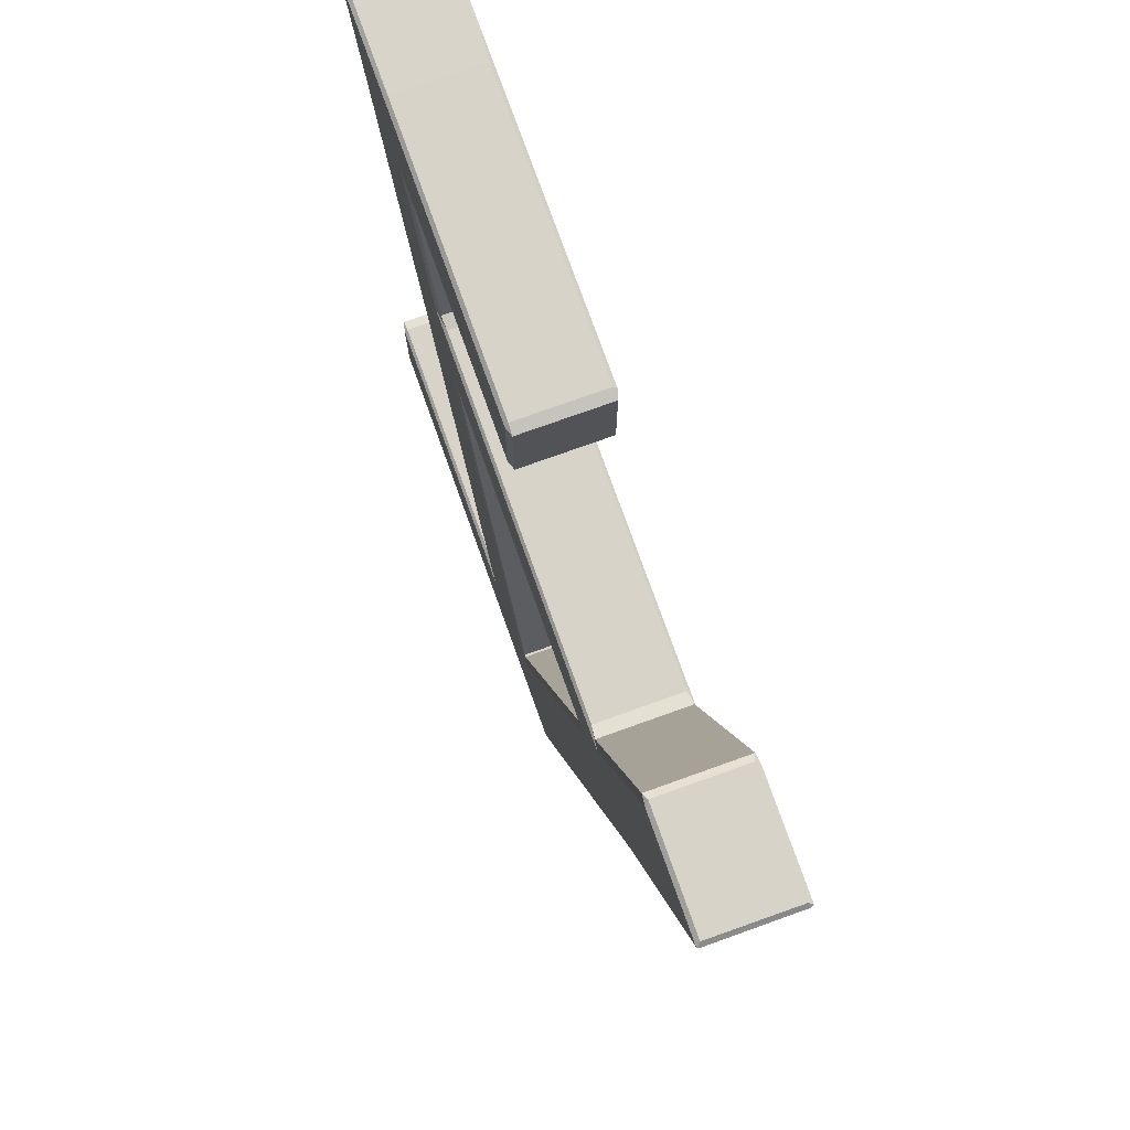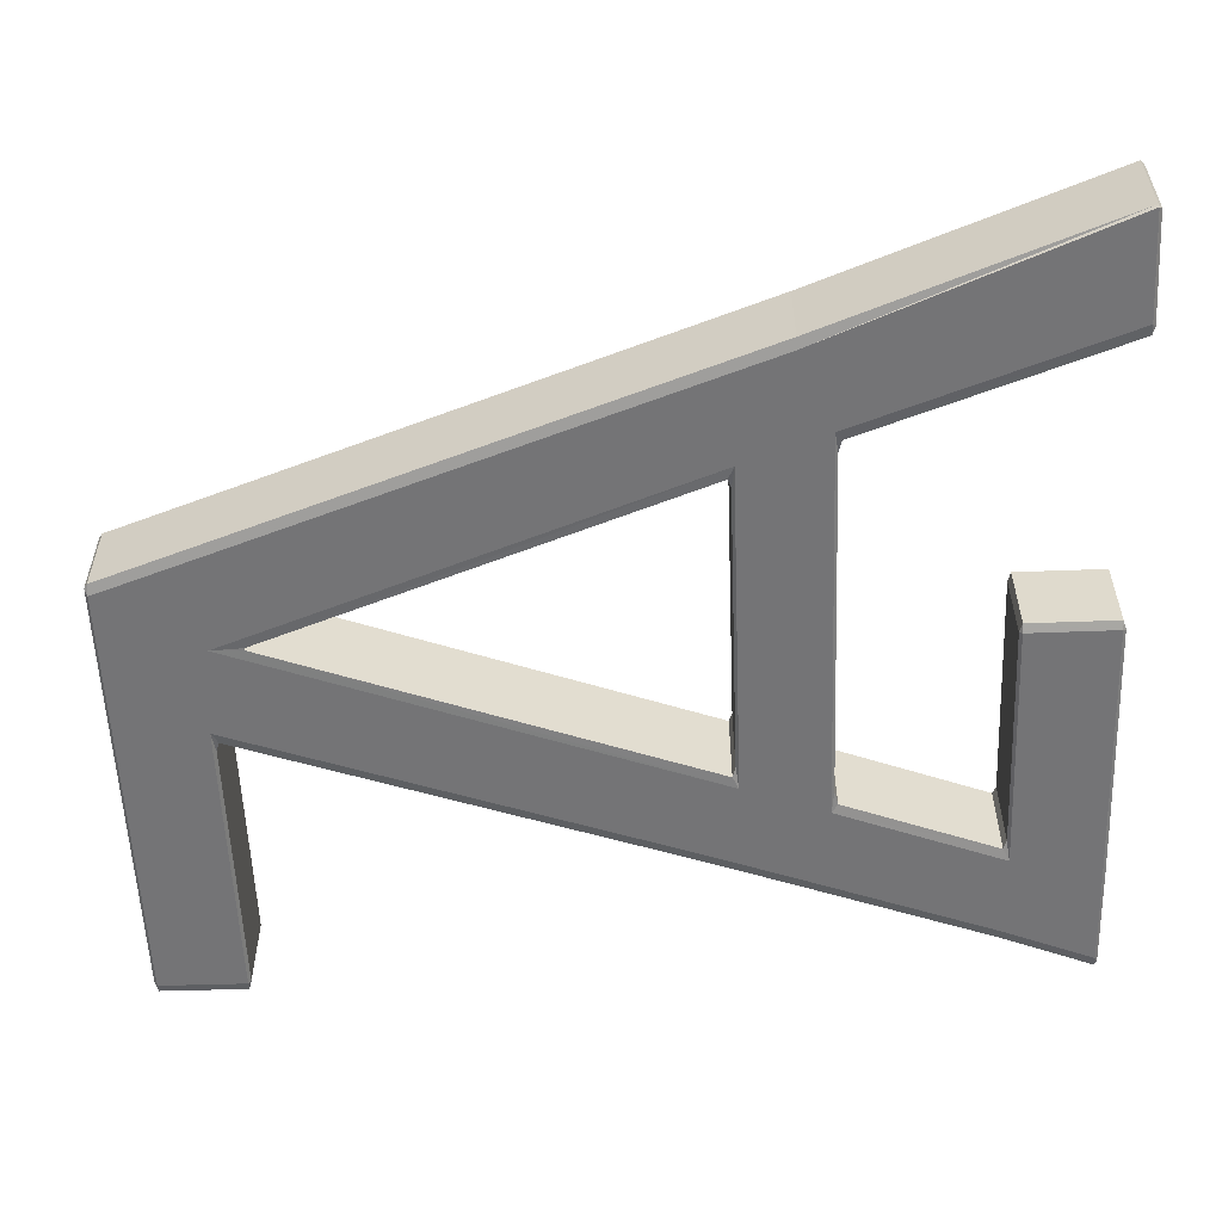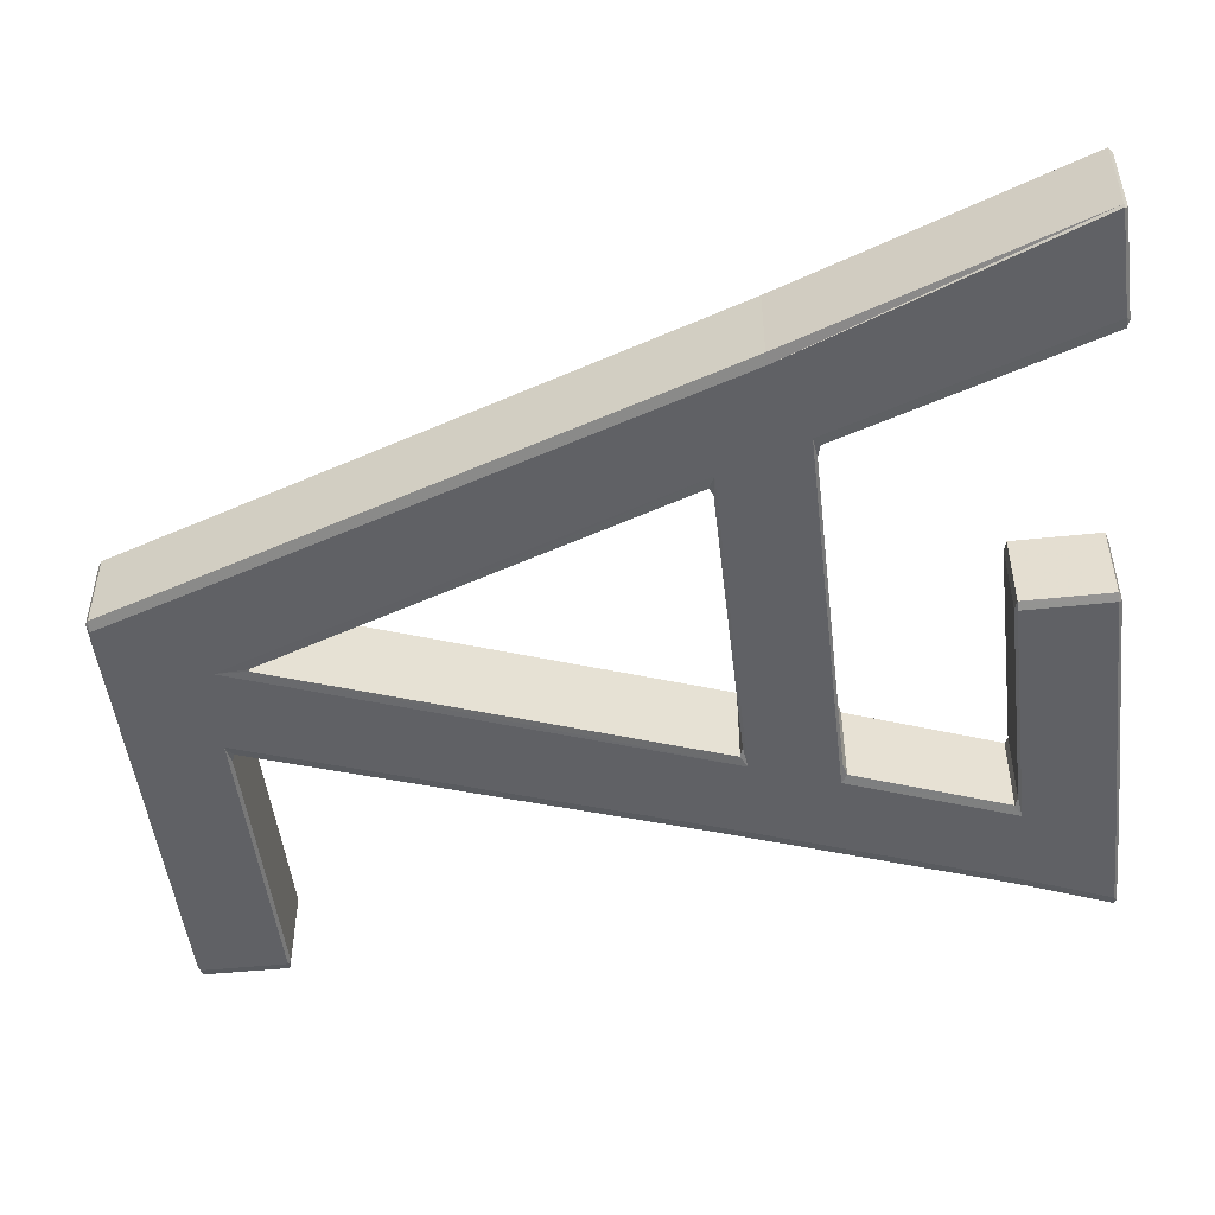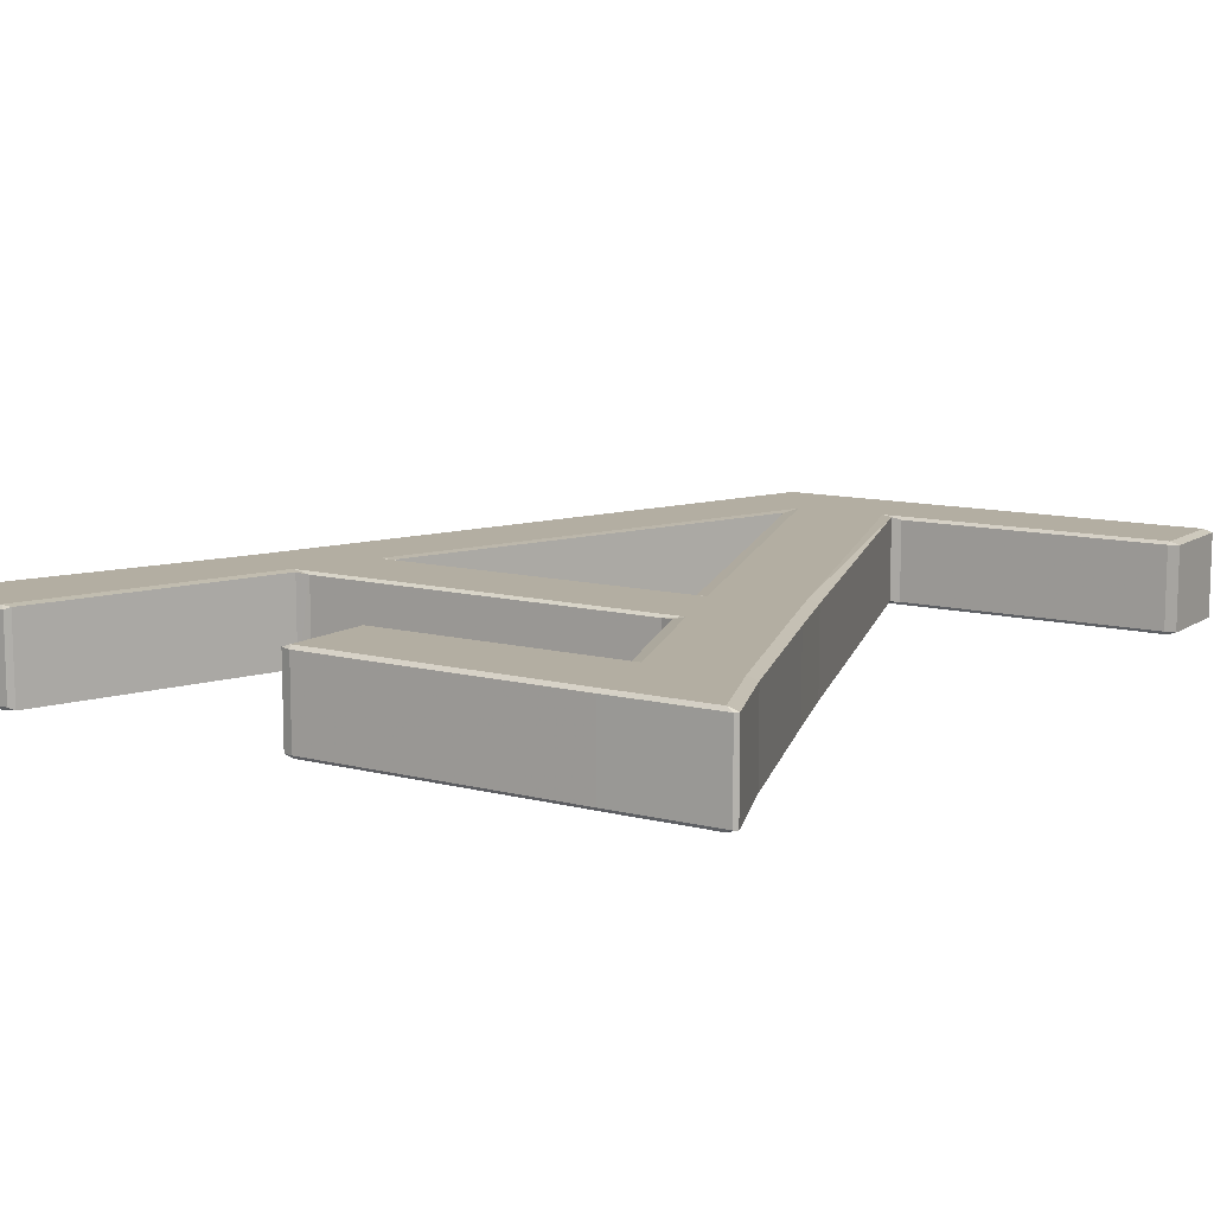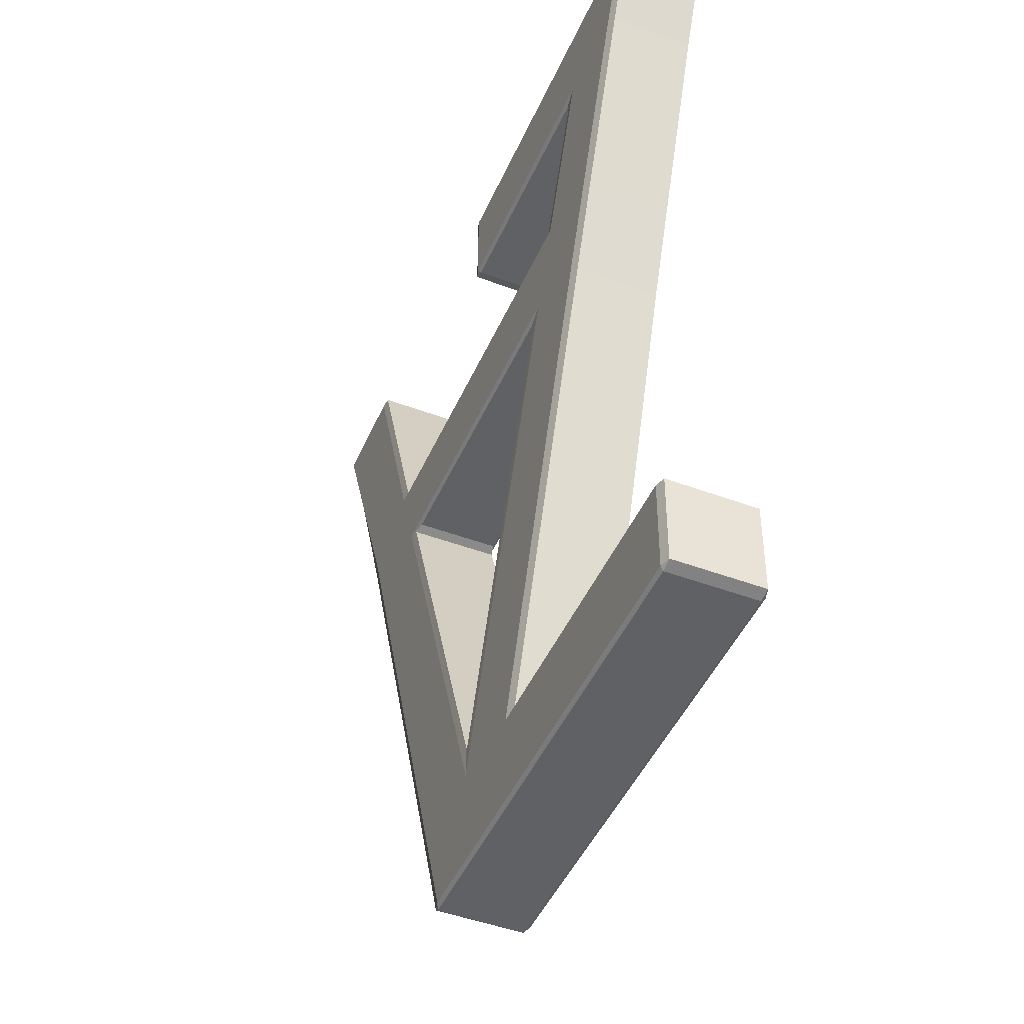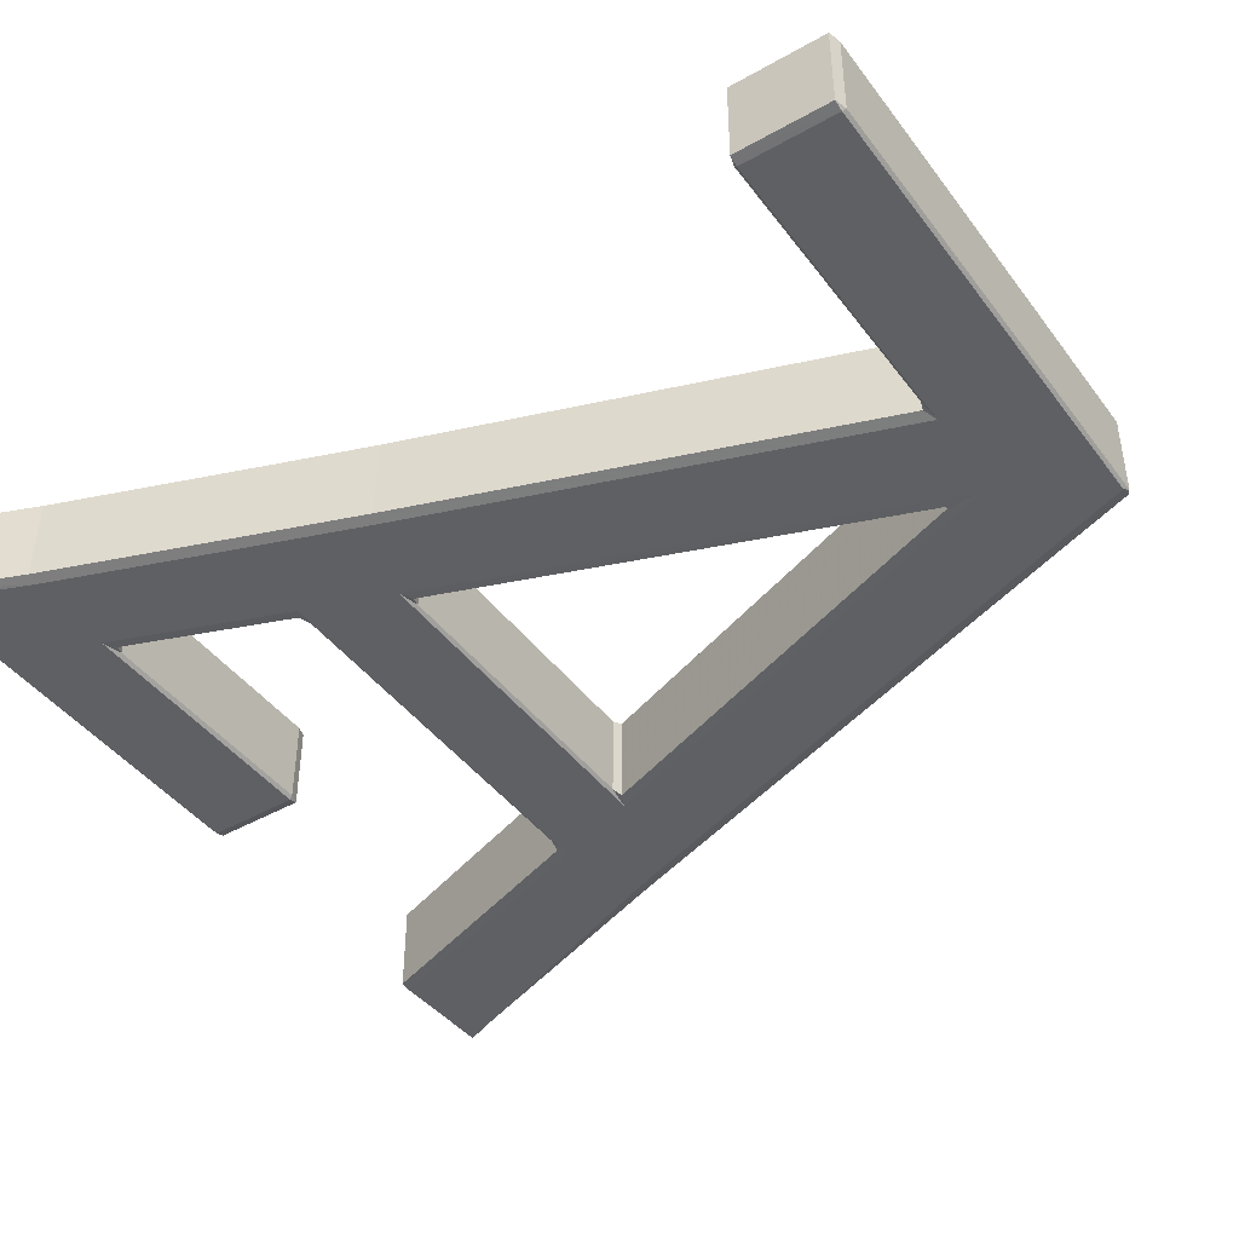
<metadata>
{"format":"obj","ext":"obj","renderer":"f3d","projection":"perspective","resolution":1024,"background":"white","views":[{"elev":76.0,"azim":70.3,"up":"+Y"},{"elev":-56.3,"azim":92.2,"up":"+Z"},{"elev":-49.3,"azim":96.7,"up":"+Z"},{"elev":10.8,"azim":-147.0,"up":"+Z"},{"elev":-46.5,"azim":-113.1,"up":"+Y"},{"elev":-43.3,"azim":-56.0,"up":"+Z"}]}
</metadata>
<code>
o Cube
v -0.5717 0.4869 0.1206
v -0.5962 0.469 0.1262
v -0.5337 0.4772 0.1182
v -0.5338 0.4772 -0.1239
v -0.5962 0.469 -0.1319
v -0.5717 0.487 -0.1265
v -0.4397 0.2147 0.1173
v -0.5059 0.2229 0.1262
v -0.4681 0.2054 0.1243
v -0.4681 0.2054 -0.1297
v -0.5059 0.2229 -0.1319
v -0.4397 0.2147 -0.123
v 0.5146 0.4772 0.1182
v 0.5771 0.469 0.1262
v 0.5522 0.4869 0.1228
v 0.5521 0.4869 -0.1283
v 0.5771 0.469 -0.1319
v 0.5144 0.4772 -0.124
v 0.424 0.2147 0.1173
v 0.4524 0.2054 0.124
v 0.4901 0.2229 0.1262
v 0.4901 0.2229 -0.1319
v 0.4524 0.2054 -0.13
v 0.424 0.2147 -0.123
v 0.837 0.3751 0.1171
v 0.806 0.3759 0.1262
v 0.806 0.3759 -0.1319
v 0.837 0.3751 -0.1228
v 0.713 0.1134 0.1262
v 0.7441 0.1127 0.1171
v 0.7441 0.1127 -0.1228
v 0.713 0.1134 -0.1319
v -0.8189 0.3744 0.1262
v -0.8499 0.3736 0.1171
v -0.8499 0.3736 -0.1228
v -0.8189 0.3744 -0.1319
v -0.7535 0.1111 0.1171
v -0.7224 0.1118 0.1262
v -0.7224 0.1118 -0.1319
v -0.7535 0.1111 -0.1228
v -0.9405 1.209 0.1262
v -0.8405 1.219 0.1162
v -0.8405 1.219 -0.1227
v -0.9405 1.209 -0.1319
v -1.169 1.206 0.1171
v -1.138 1.207 0.1262
v -1.16 1.215 0.1161
v -1.159 1.215 -0.1227
v -1.138 1.207 -0.1319
v -1.169 1.206 -0.1236
v -0.01063 -1.041 0.124
v -0.007174 -1.136 0.1262
v -0.003801 -1.041 0.1243
v -0.003817 -1.041 -0.1297
v -0.007174 -1.136 -0.1319
v -0.01064 -1.041 -0.13
v -0.3351 -1.154 0.117
v -0.2701 -1.162 0.1262
v -0.3077 -1.144 0.1243
v -0.3076 -1.144 -0.1228
v -0.2701 -1.162 -0.1319
v -0.3351 -1.154 -0.1227
v 0.8112 1.219 0.1226
v 0.8425 1.219 0.1262
v 0.8289 1.228 0.1153
v 0.8296 1.228 -0.121
v 0.8425 1.219 -0.1319
v 0.8112 1.219 -0.1285
v 1.138 1.22 0.1153
v 1.146 1.21 0.1262
v 1.149 1.21 0.1232
v 1.149 1.21 -0.1228
v 1.146 1.21 -0.1319
v 1.139 1.22 -0.121
v 0.2652 -1.152 0.1262
v 0.2963 -1.152 0.1177
v 0.2963 -1.152 -0.1228
v 0.2652 -1.152 -0.1319
v -0.2039 -1.418 0.1262
v -0.2006 -1.427 0.1171
v -0.2006 -1.427 -0.1228
v -0.2039 -1.418 -0.1319
v 0.2028 -1.418 0.1177
v 0.1712 -1.419 0.1262
v 0.1905 -1.427 0.1155
v 0.2028 -1.418 -0.1228
v 0.1896 -1.427 -0.1228
v 0.1712 -1.419 -0.1319
v -0.02258 -1.427 -0.1228
v -0.02258 -1.418 -0.1319
v -0.02258 -1.427 0.1156
v -0.02258 -1.418 0.1262
v -1.169 -1.162 0.1178
v -1.141 -1.162 0.1262
v -1.138 -1.154 0.117
v -1.138 -1.154 -0.1227
v -1.141 -1.162 -0.1319
v -1.169 -1.162 -0.1236
v -1.134 -1.427 0.1171
v -1.14 -1.418 0.1262
v -1.167 -1.418 0.1179
v -1.167 -1.418 -0.1236
v -1.14 -1.418 -0.1319
v -1.134 -1.427 -0.1232
v -1.061 0.9409 0.1171
v -1.03 0.9418 0.1262
v -1.061 0.9409 -0.1228
v -1.03 0.9418 -0.1319
v -0.7425 0.935 0.1208
v -0.718 0.9448 0.1164
v -0.7807 0.953 0.1262
v -0.7807 0.953 -0.1319
v -0.7182 0.9448 -0.1221
v -0.7425 0.9351 -0.1263
v -0.03752 1.219 0.1162
v -0.03278 1.209 0.1262
v -0.007658 1.21 0.1179
v -0.007658 1.21 -0.1236
v -0.03278 1.209 -0.1319
v -0.03746 1.219 -0.1226
v -0.03301 0.953 0.1262
v -0.03569 0.9448 0.1164
v -0.007658 0.9535 0.1179
v -0.007658 0.9535 -0.1236
v -0.03581 0.9448 -0.1221
v -0.03301 0.953 -0.1319
f 9 56 10
f 8 21 14
f 31 25 30
f 11 5 17
f 6 109 1
f 21 26 14
f 28 71 25
f 21 29 26
f 15 68 16
f 14 26 70
f 34 105 107
f 12 24 19
f 42 120 43
f 58 92 52
f 106 41 46
f 111 116 41
f 112 44 119
f 111 121 116
f 9 51 56
f 12 19 7
f 38 58 52
f 65 69 74
f 31 28 25
f 22 17 27
f 23 53 20
f 23 54 53
f 32 78 55
f 30 76 77
f 61 82 103
f 98 101 93
f 80 99 104
f 78 90 55
f 62 95 57
f 92 84 75
f 92 75 52
f 90 61 55
f 58 79 92
f 81 91 80
f 65 74 66
f 18 3 13
f 11 36 5
f 8 14 2
f 35 40 37
f 42 115 120
f 43 47 42
f 124 118 117
f 39 11 55
f 11 39 36
f 17 67 73
f 2 106 33
f 38 52 8
f 5 36 108
f 28 72 71
f 22 27 32
f 15 63 68
f 29 21 52
f 40 59 37
f 2 111 106
f 11 17 22
f 105 50 107
f 108 44 112
f 108 49 44
f 43 48 47
f 112 119 126
f 40 60 59
f 8 33 38
f 39 55 61
f 83 77 76
f 30 77 31
f 14 70 64
f 17 73 27
f 35 37 34
f 32 55 22
f 29 52 75
f 58 100 79
f 89 85 91
f 89 87 85
f 61 103 97
f 80 104 81
f 78 88 90
f 58 94 100
f 83 86 77
f 90 82 61
f 81 89 91
f 62 96 95
f 5 108 112
f 6 114 109
f 18 4 3
f 34 107 35
f 124 117 123
f 113 125 122
f 106 111 41
f 105 45 50
f 98 102 101
f 113 122 110
f 1 2 3
f 4 5 6
f 7 8 9
f 10 11 12
f 13 14 15
f 16 17 18
f 19 20 21
f 22 23 24
f 45 46 47
f 48 49 50
f 51 52 53
f 54 55 56
f 57 58 59
f 60 61 62
f 63 64 65
f 66 67 68
f 69 70 71
f 72 73 74
f 83 84 85
f 86 87 88
f 93 94 95
f 96 97 98
f 99 100 101
f 102 103 104
f 109 110 111
f 112 113 114
f 115 116 117
f 118 119 120
f 121 122 123
f 124 125 126
f 4 1 3
f 7 10 12
f 8 19 21
f 22 12 11
f 20 24 23
f 13 16 18
f 14 3 2
f 5 18 17
f 29 25 26
f 32 28 31
f 33 37 38
f 36 40 35
f 47 50 45
f 48 44 49
f 47 41 42
f 46 105 106
f 36 107 108
f 114 5 112
f 51 54 56
f 57 60 62
f 56 11 10
f 60 39 61
f 59 38 37
f 51 8 52
f 63 66 68
f 69 72 74
f 74 67 66
f 64 69 65
f 71 26 25
f 15 64 63
f 27 72 28
f 67 16 68
f 22 54 23
f 77 32 31
f 76 29 75
f 21 53 52
f 86 85 87
f 88 89 90
f 92 80 91
f 90 81 82
f 84 91 85
f 86 78 77
f 75 83 76
f 93 96 98
f 99 102 104
f 103 98 97
f 100 93 101
f 57 94 58
f 99 79 100
f 97 62 61
f 82 104 103
f 33 105 34
f 108 50 49
f 109 2 1
f 110 114 113
f 118 115 117
f 123 116 121
f 124 119 118
f 124 122 125
f 126 113 112
f 121 110 122
f 42 116 115
f 119 43 120
f 8 2 33
f 4 6 1
f 7 9 10
f 8 7 19
f 22 24 12
f 20 19 24
f 13 15 16
f 14 13 3
f 5 4 18
f 29 30 25
f 32 27 28
f 33 34 37
f 36 39 40
f 47 48 50
f 48 43 44
f 47 46 41
f 46 45 105
f 36 35 107
f 114 6 5
f 51 53 54
f 57 59 60
f 56 55 11
f 60 40 39
f 59 58 38
f 51 9 8
f 63 65 66
f 69 71 72
f 74 73 67
f 64 70 69
f 71 70 26
f 15 14 64
f 27 73 72
f 67 17 16
f 22 55 54
f 77 78 32
f 76 30 29
f 21 20 53
f 86 83 85
f 88 87 89
f 92 79 80
f 90 89 81
f 84 92 91
f 86 88 78
f 75 84 83
f 93 95 96
f 99 101 102
f 103 102 98
f 100 94 93
f 57 95 94
f 99 80 79
f 97 96 62
f 82 81 104
f 33 106 105
f 108 107 50
f 109 111 2
f 110 109 114
f 118 120 115
f 123 117 116
f 124 126 119
f 124 123 122
f 126 125 113
f 121 111 110
f 42 41 116
f 119 44 43

</code>
